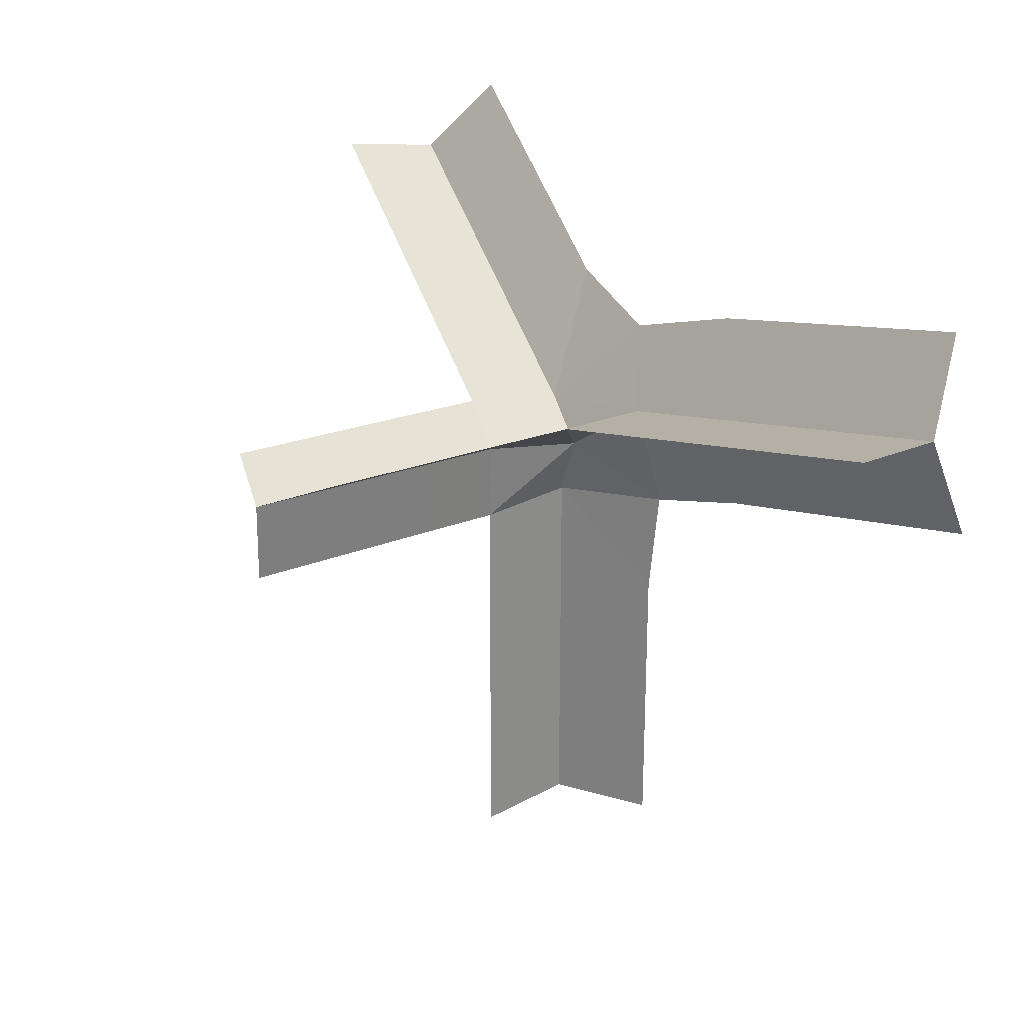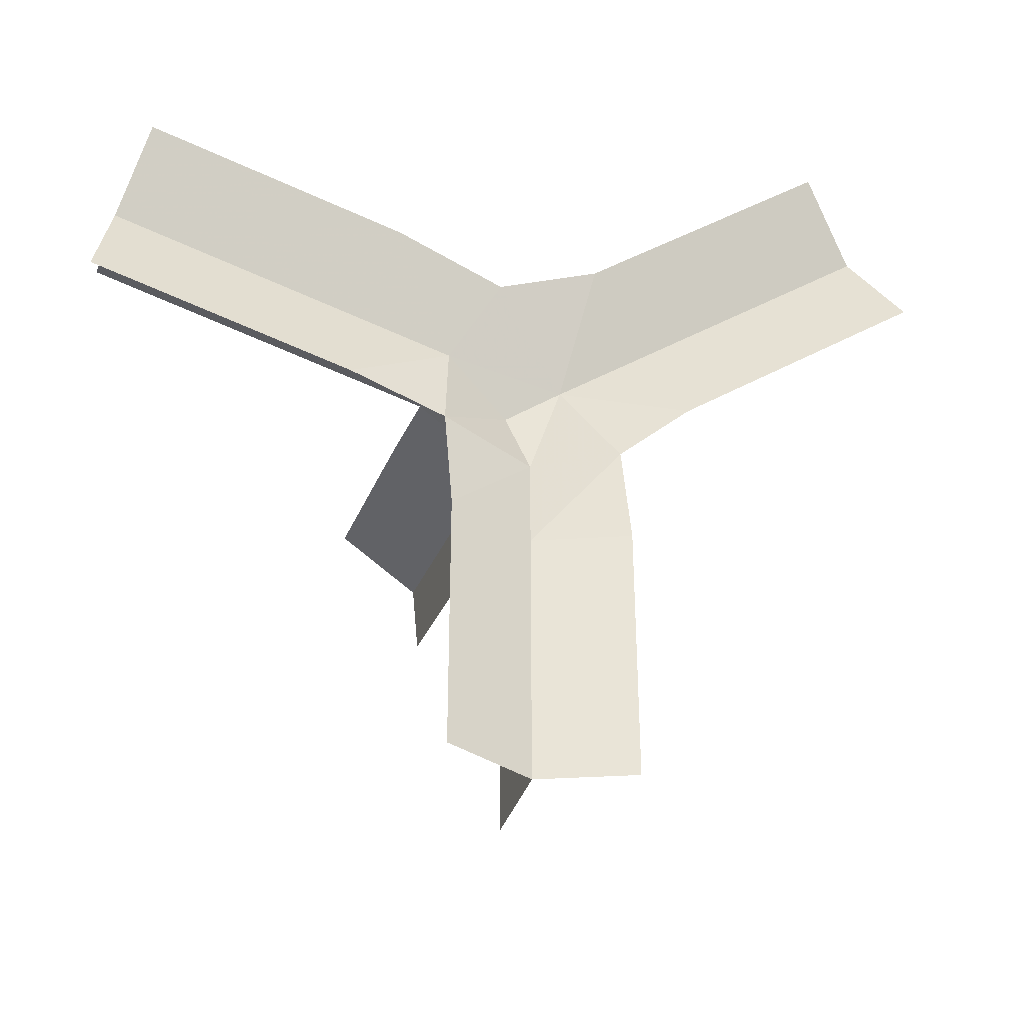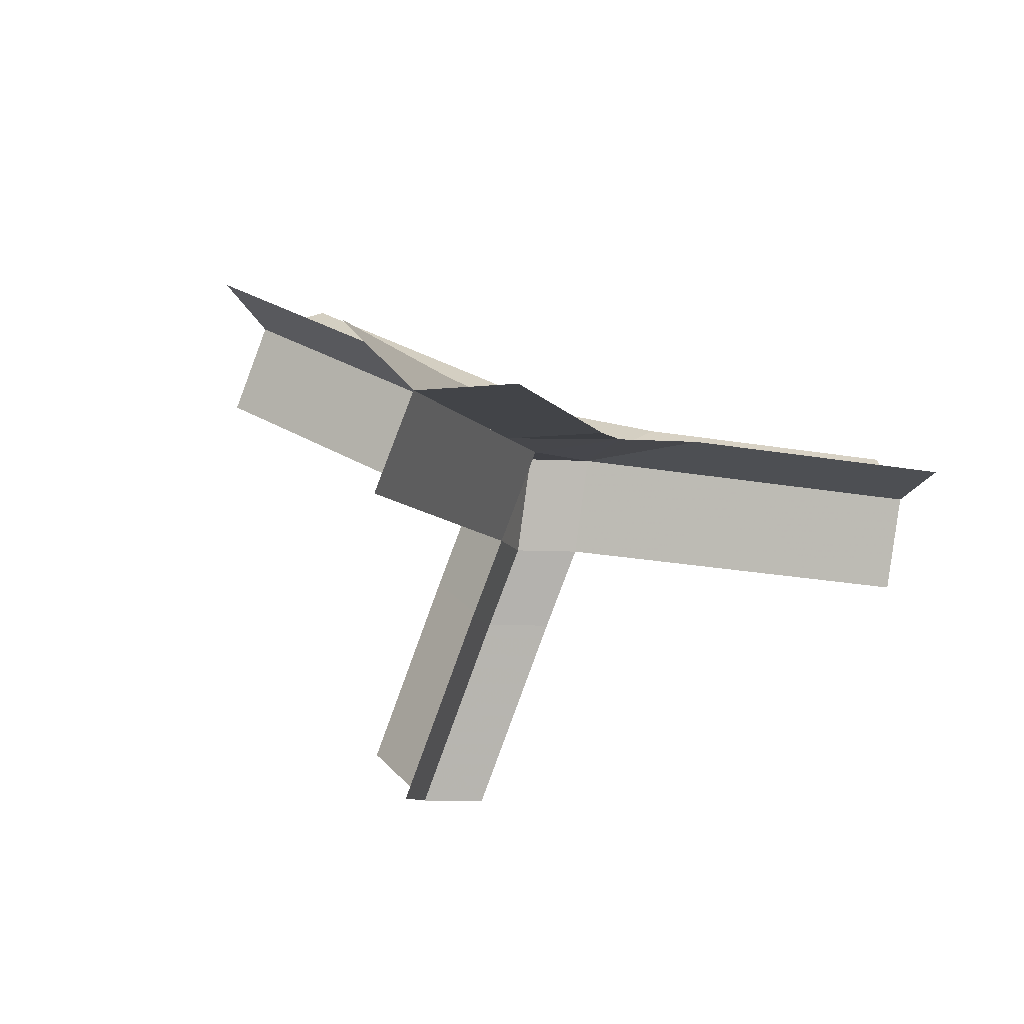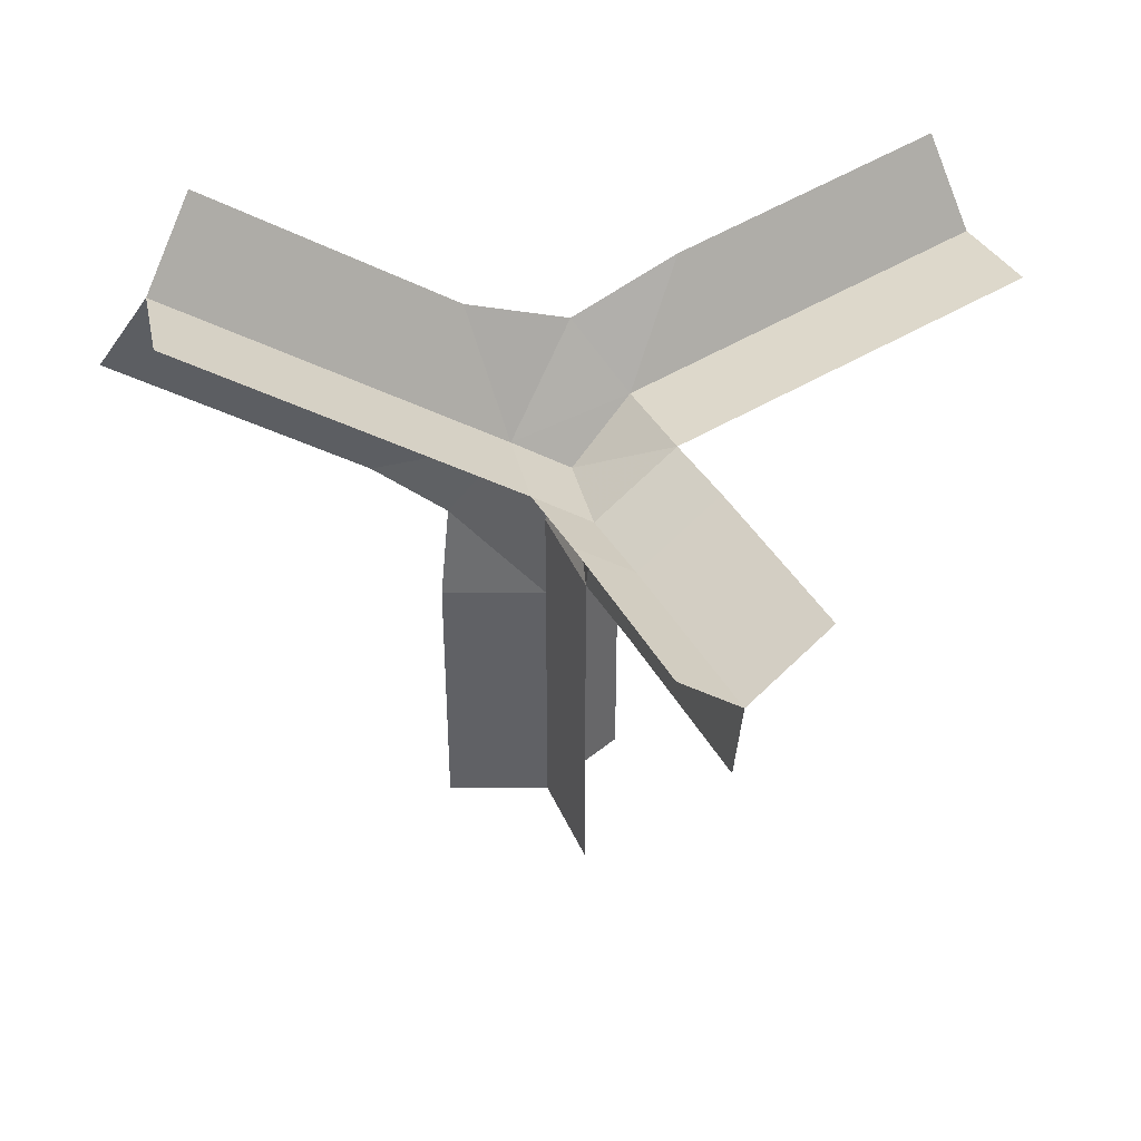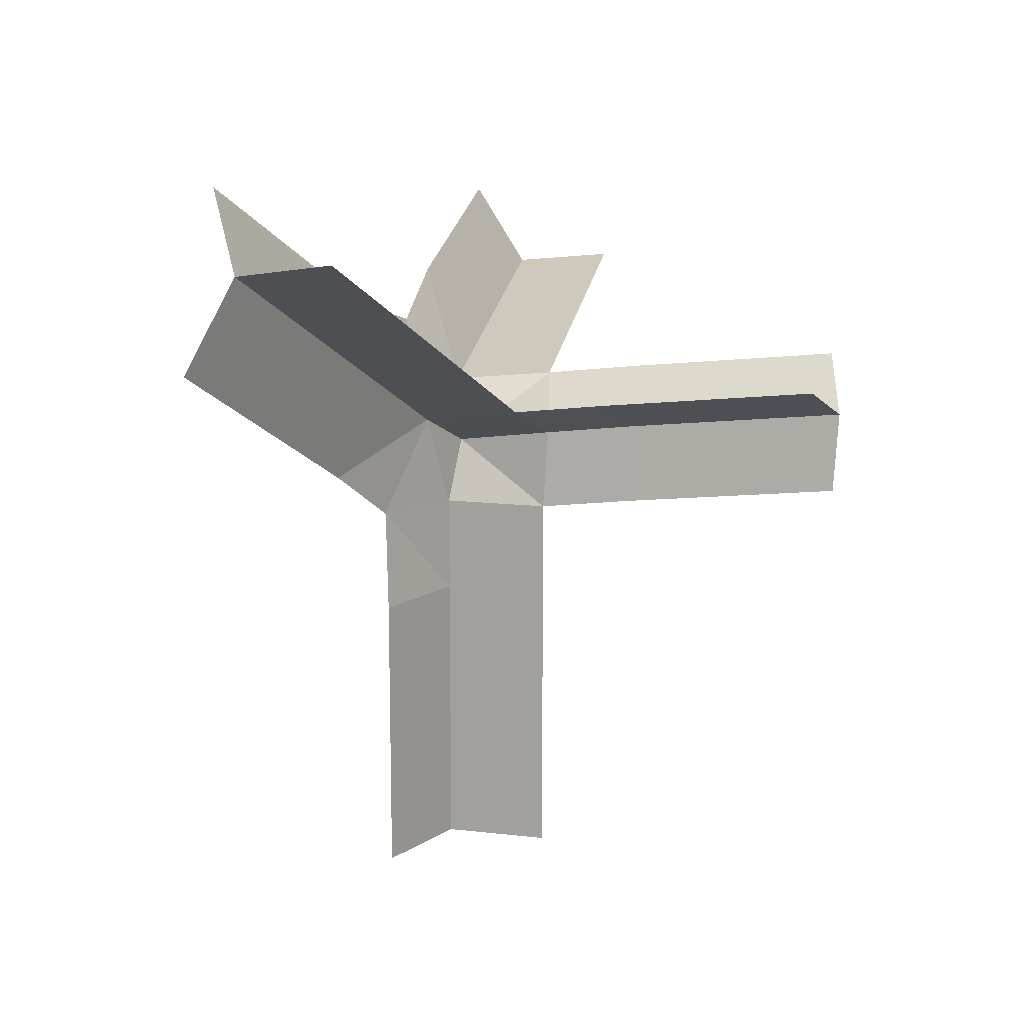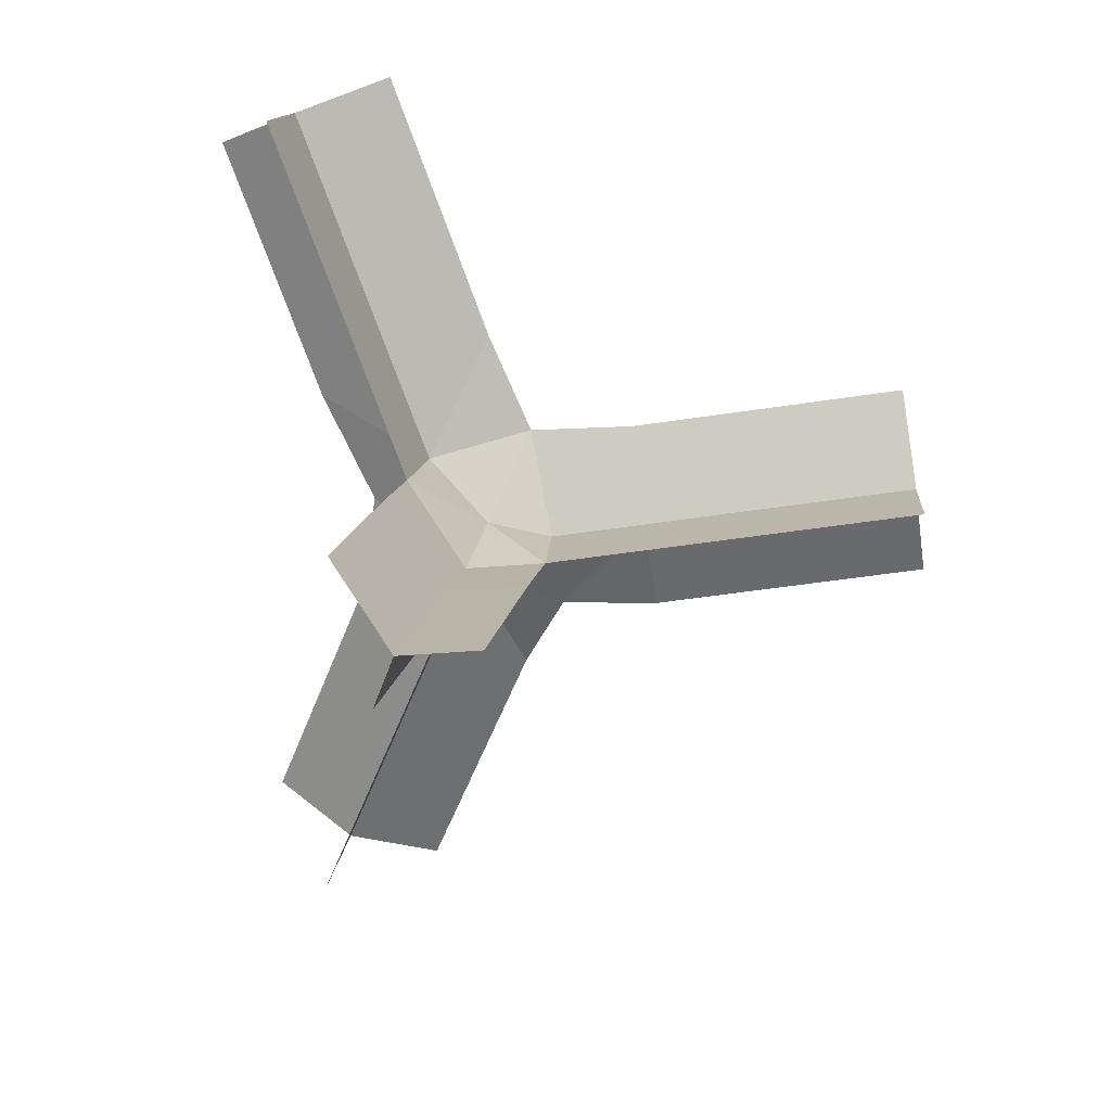
<metadata>
{"format":"obj","ext":"obj","renderer":"f3d","projection":"perspective","resolution":1024,"background":"white","views":[{"elev":25.5,"azim":70.2,"up":"+Z"},{"elev":-37.0,"azim":-175.4,"up":"+Z"},{"elev":-7.9,"azim":-161.7,"up":"+Y"},{"elev":41.5,"azim":-0.2,"up":"+Z"},{"elev":14.1,"azim":-53.5,"up":"+Z"},{"elev":-53.0,"azim":99.2,"up":"+Y"}]}
</metadata>
<code>
o Mesh
v 0.5 0.5 -0.4625
v 0.5 0.5 0.4625
v 0.8746 -0.4272 0.4625
v 0.8746 -0.4272 -0.4625
v -0.5 0.5 -0.4625
v -0.5 0.5 0.4625
v 1.207 1.207 0.4625
v 1.207 1.207 -0.4625
v 0.5 0.5 1.373
v 0.8746 -0.4272 1.373
v -0.5 0.5 1.373
v 1.207 1.207 1.373
v 0.5 0.5 2.243
v 0.8746 -0.4272 2.243
v -0.5 0.5 2.243
v 1.207 1.207 2.243
v 0.5 0.5 3.163
v 0.8746 -0.4272 3.163
v 4.496 2.495 5.043
v 3.678 2.112 4.846
v 4.08 1.202 4.949
v 4.898 1.585 5.146
v 4.565 2.832 4.104
v 3.747 2.448 3.907
v 3.303 2.472 5.701
v 4.121 2.856 5.898
v 2.873 1.734 4.652
v 3.275 0.8245 4.755
v 2.942 2.071 3.713
v 2.498 2.095 5.507
v 2.103 1.374 4.467
v 2.505 0.4637 4.569
v 2.172 1.71 3.528
v 1.729 1.734 5.321
v 1.289 0.9921 4.271
v 1.691 0.08216 4.373
v -2.912 0.2185 5.915
v -2.121 0.298 5.442
v -1.927 -0.6696 5.604
v -2.719 -0.7491 6.076
v -2.54 0.801 6.637
v -1.748 0.8805 6.165
v -2.638 0.4577 4.602
v -3.43 0.3782 5.074
v -1.342 0.3763 4.978
v -1.149 -0.5914 5.14
v -0.9698 0.9588 5.701
v -1.86 0.5359 4.137
v -0.5978 0.4511 4.534
v -0.4041 -0.5166 4.696
v -0.2253 1.034 5.256
v -1.115 0.6107 3.693
v 0.1894 0.5301 4.064
v 0.3831 -0.4375 4.226
v -0.4141 0.5949 3.193
v 0.7383 1.232 4.956
v 1.283 1.268 3.247
v 0.9431 -0.4375 3.926
v 0.7494 0.5301 3.764
v 1.302 -1.23 4.028
v 1.234 -1.22 3.264
v 0.7423 -1.23 4.328
v 2.05 -0.7104 4.475
v 1.584 -1.878 4.102
v 1.515 -1.867 3.338
v 2.332 -1.358 4.549
v 1.024 -1.878 4.402
v 1.909 -2.625 4.188
v 1.841 -2.615 3.424
v 1.349 -2.625 4.488
v 2.657 -2.106 4.635
v 2.127 -3.127 4.245
v 2.059 -3.117 3.481
v 2.876 -2.607 4.692
v 1.567 -3.127 4.545
f 2 4 1
f 6 1 5
f 2 8 1
f 2 10 3
f 6 9 2
f 2 12 7
f 9 14 10
f 11 13 9
f 9 16 12
f 13 18 14
f 20 22 19
f 24 19 23
f 19 25 26
f 20 28 21
f 20 29 27
f 25 27 30
f 28 31 32
f 29 31 27
f 27 34 30
f 31 36 32
f 38 40 37
f 42 37 41
f 38 44 37
f 39 45 46
f 38 47 45
f 43 45 48
f 45 50 46
f 45 51 49
f 48 49 52
f 49 54 50
f 13 55 17
f 52 53 55
f 34 35 56
f 51 53 49
f 16 17 57
f 33 35 31
f 18 59 58
f 36 59 58
f 54 59 53
f 57 59 17
f 35 53 56
f 53 17 55
f 58 61 18
f 62 58 54
f 58 63 36
f 60 65 61
f 60 66 63
f 67 60 62
f 64 69 65
f 70 64 67
f 64 71 66
f 68 73 69
f 68 74 71
f 75 68 70
f 2 3 4
f 6 2 1
f 2 7 8
f 2 9 10
f 6 11 9
f 2 9 12
f 9 13 14
f 11 15 13
f 9 13 16
f 13 17 18
f 20 21 22
f 24 20 19
f 19 20 25
f 20 27 28
f 20 24 29
f 25 20 27
f 28 27 31
f 29 33 31
f 27 31 34
f 31 35 36
f 38 39 40
f 42 38 37
f 38 43 44
f 39 38 45
f 38 42 47
f 43 38 45
f 45 49 50
f 45 47 51
f 48 45 49
f 49 53 54
f 13 15 55
f 52 49 53
f 34 31 35
f 51 56 53
f 16 13 17
f 33 57 35
f 18 17 59
f 36 35 59
f 54 58 59
f 57 35 59
f 35 59 53
f 53 59 17
f 58 60 61
f 62 60 58
f 58 60 63
f 60 64 65
f 60 64 66
f 67 64 60
f 64 68 69
f 70 68 64
f 64 68 71
f 68 72 73
f 68 72 74
f 75 72 68

</code>
